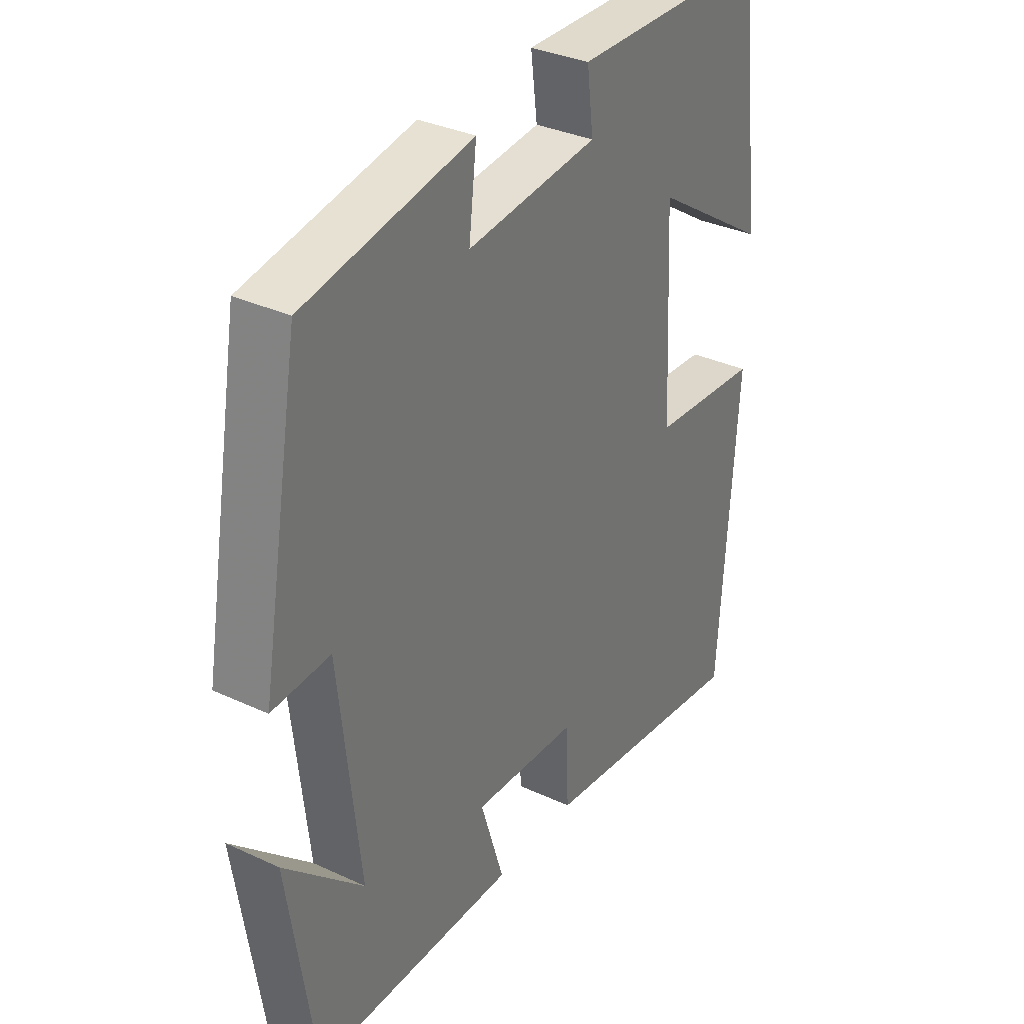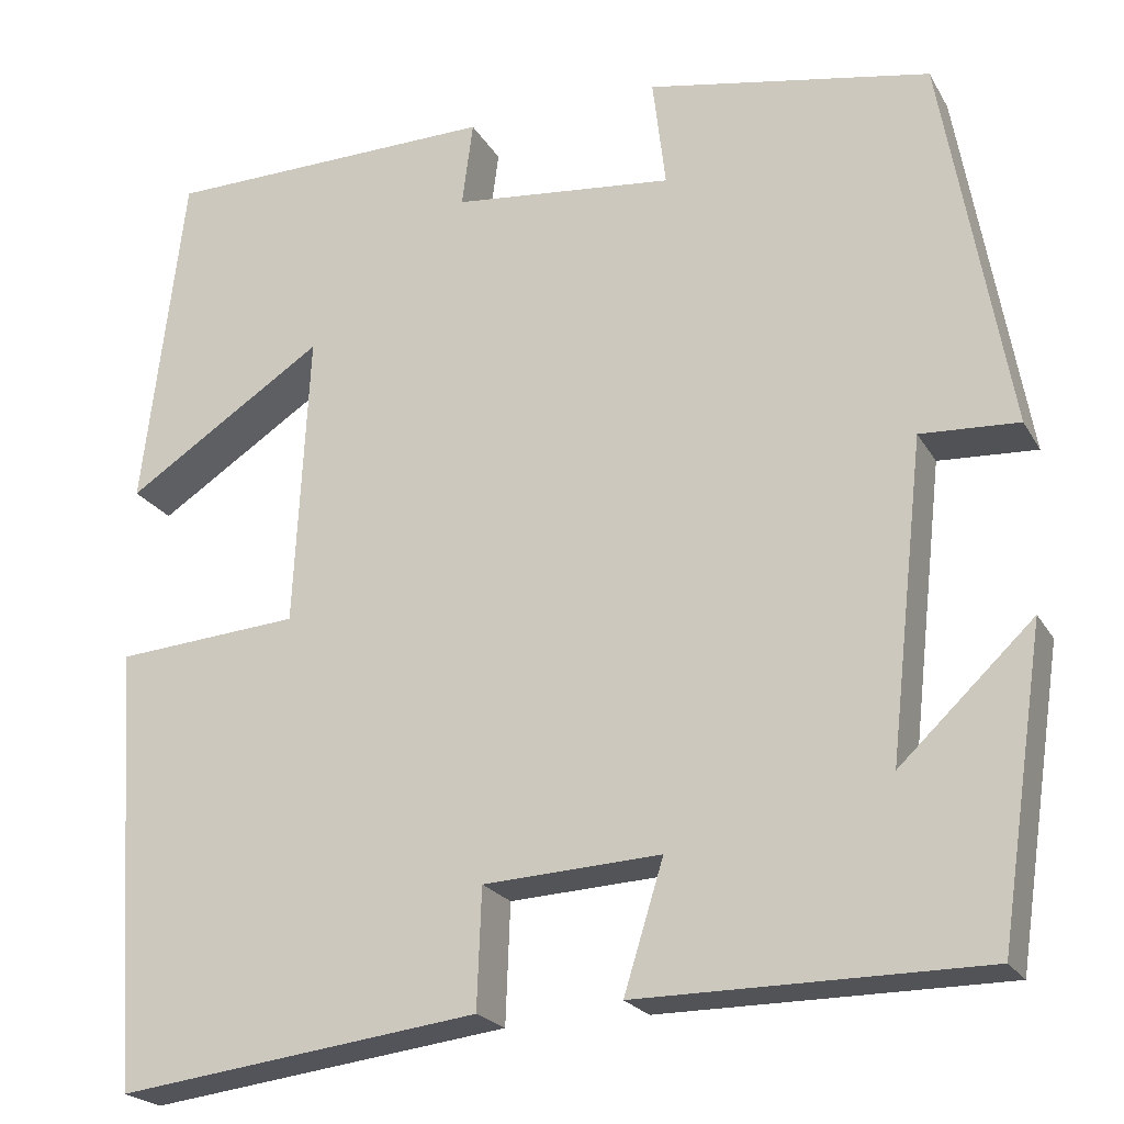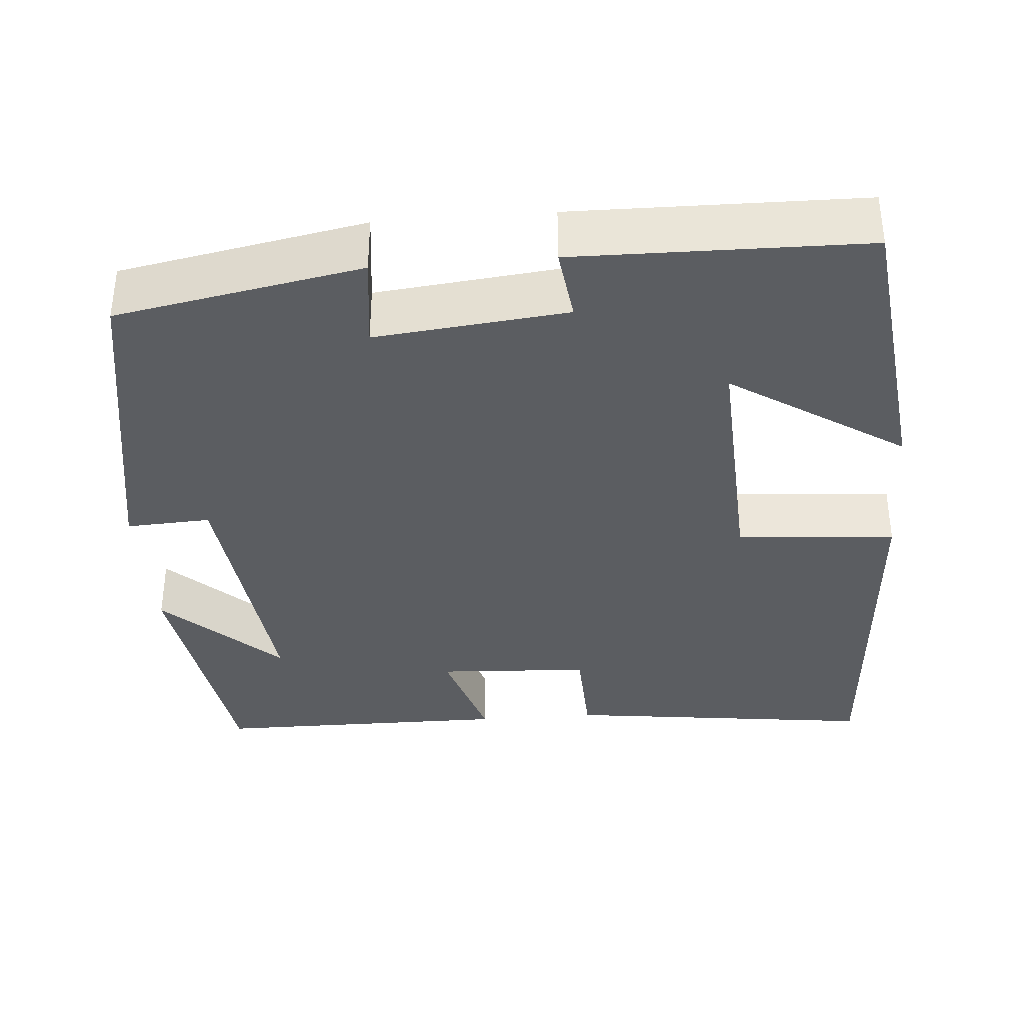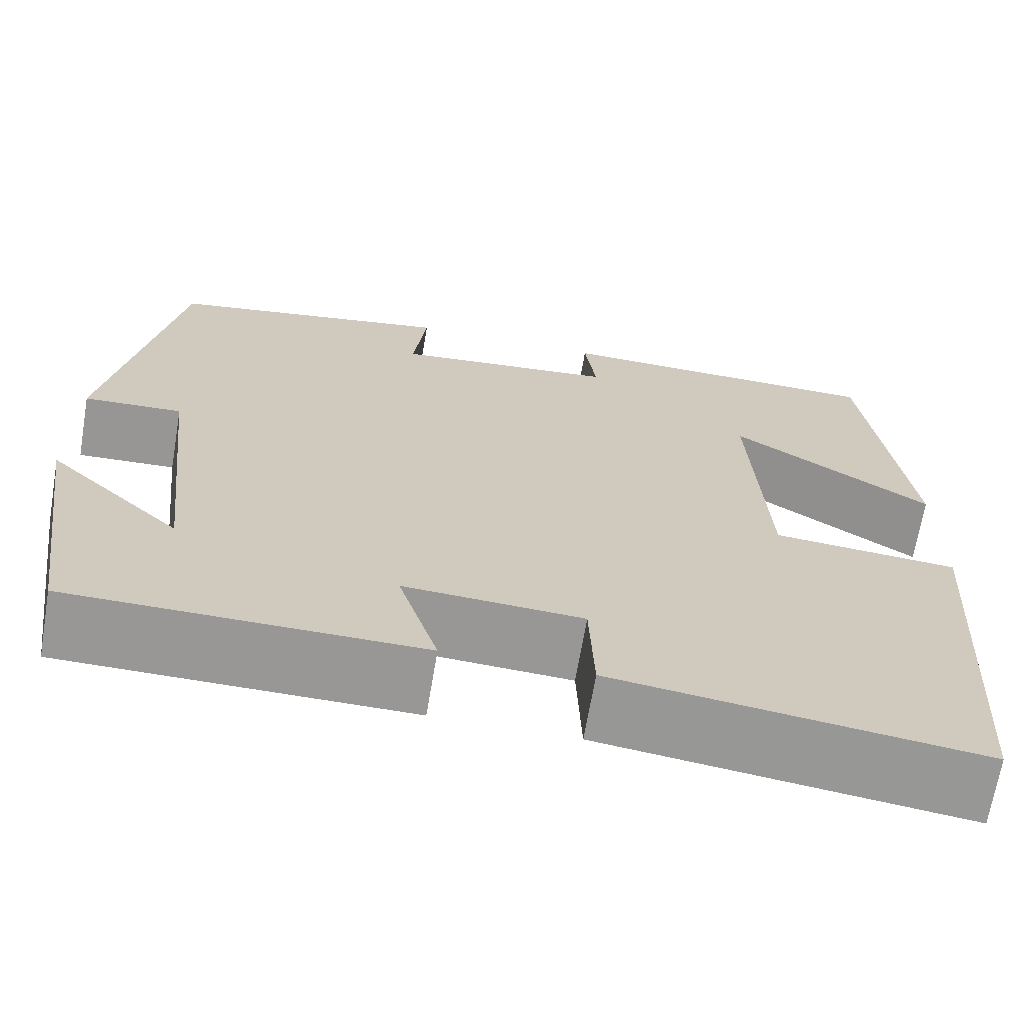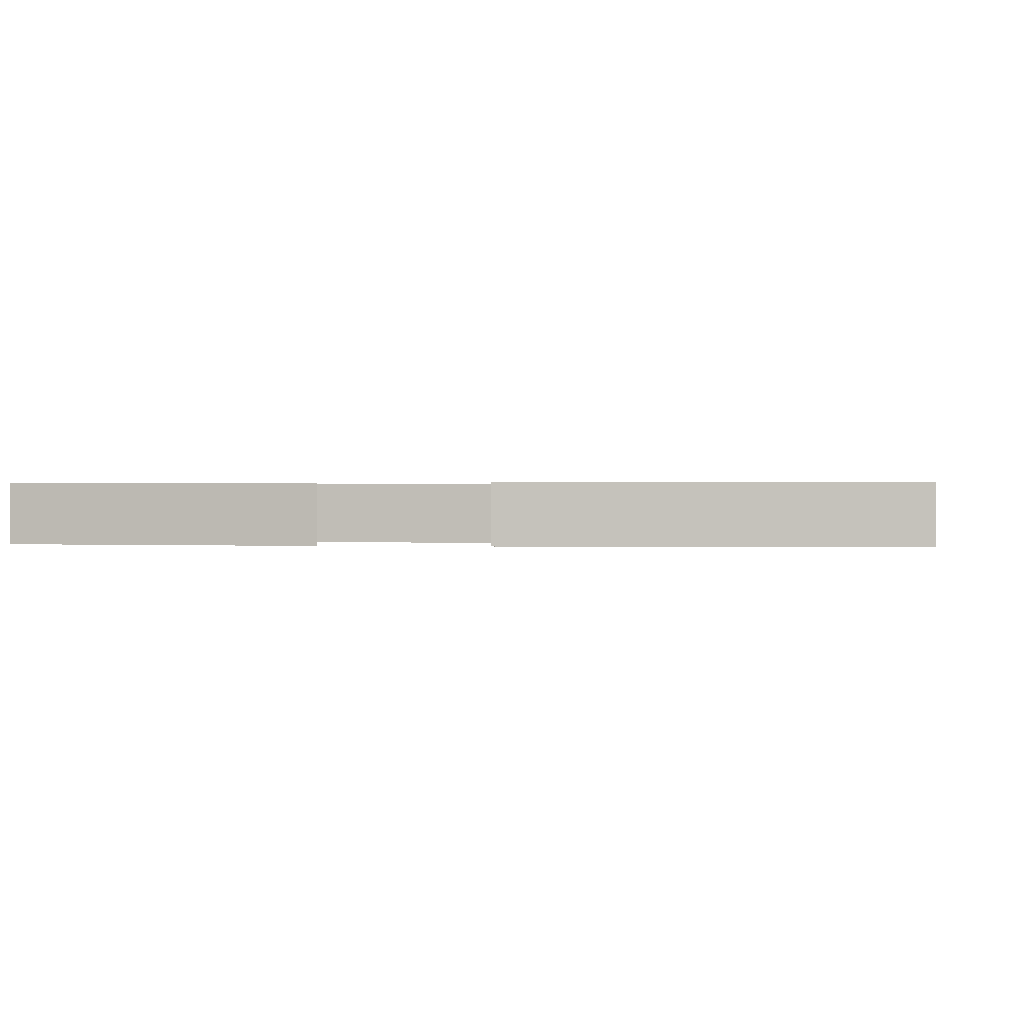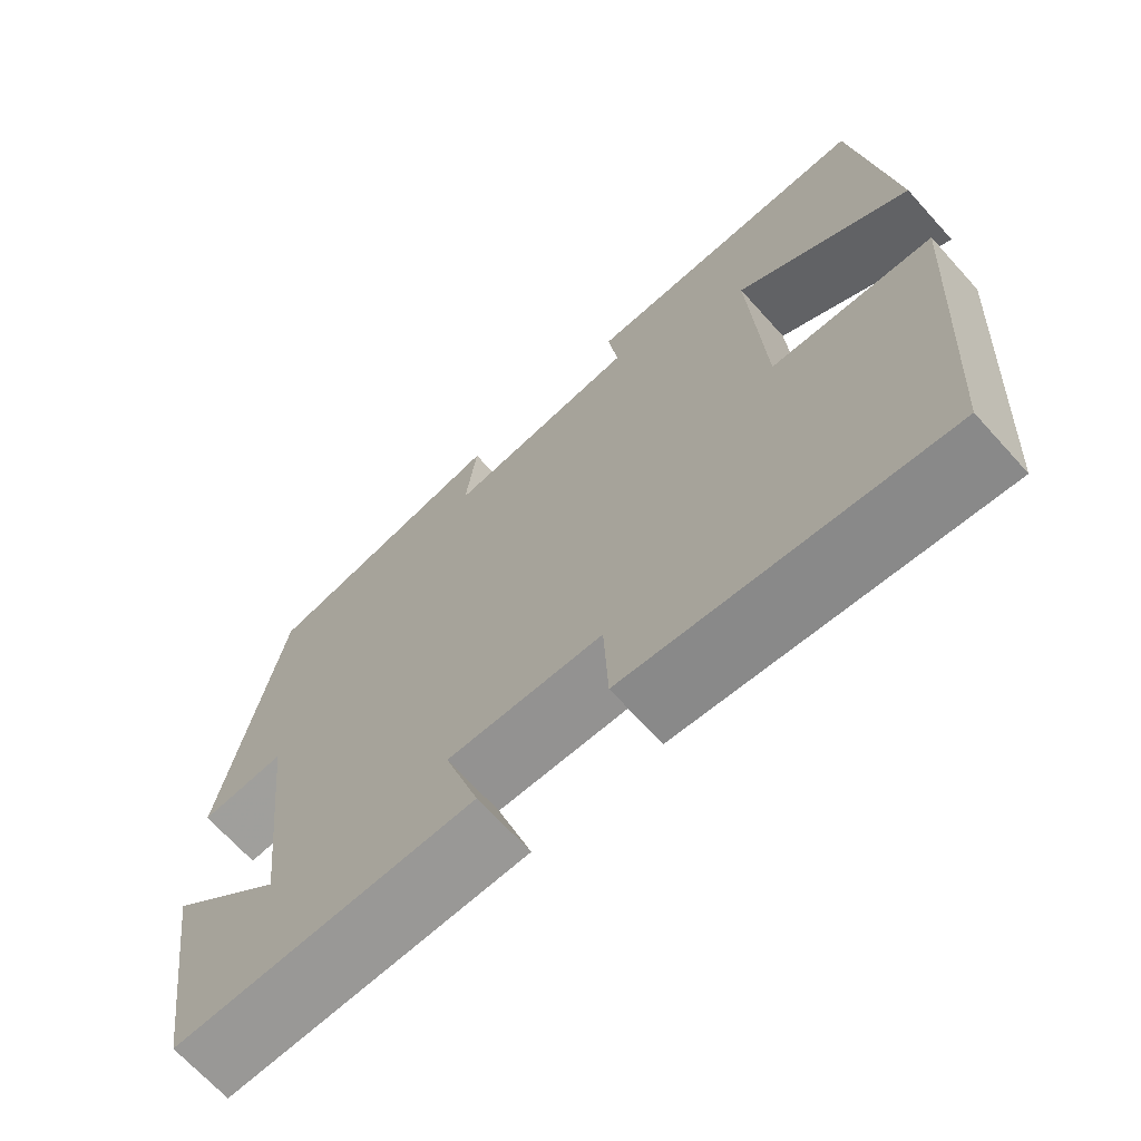
<metadata>
{"format":"obj","ext":"obj","renderer":"f3d","projection":"perspective","resolution":1024,"background":"white","views":[{"elev":33.6,"azim":-57.6,"up":"+Z"},{"elev":-22.0,"azim":-157.3,"up":"+Z"},{"elev":-36.1,"azim":4.5,"up":"+Y"},{"elev":-68.2,"azim":-9.6,"up":"+Z"},{"elev":0.3,"azim":97.9,"up":"+Y"},{"elev":-68.7,"azim":42.2,"up":"+Z"}]}
</metadata>
<code>
v -0.428 0.07 0.442
v -0.121 0.07 0.5
v -0.135 0.07 0.381
v 0.105 0.07 0.407
v 0.093 0.07 0.5
v 0.455 0.07 0.495
v 0.5 0.07 0.123
v 0.284 0.07 0.264
v 0.3 0.07 -0.056
v 0.5 0.07 -0.071
v 0.468 0.07 -0.549
v 0.076 0.07 -0.5
v 0.071 0.07 -0.371
v -0.121 0.07 -0.361
v -0.078 0.07 -0.5
v -0.451 0.07 -0.499
v -0.5 0.07 -0.169
v -0.356 0.07 -0.305
v -0.394 0.07 0.037
v -0.5 0.07 0.031
v -0.428 0 0.442
v -0.121 0 0.5
v -0.135 0 0.381
v 0.105 0 0.407
v 0.093 0 0.5
v 0.455 0 0.495
v 0.5 0 0.123
v 0.284 0 0.264
v 0.3 0 -0.056
v 0.5 0 -0.071
v 0.468 0 -0.549
v 0.076 0 -0.5
v 0.071 0 -0.371
v -0.121 0 -0.361
v -0.078 0 -0.5
v -0.451 0 -0.499
v -0.5 0 -0.169
v -0.356 0 -0.305
v -0.394 0 0.037
v -0.5 0 0.031
f 19 20 1 2
f 18 19 2 3
f 16 17 18
f 14 15 16 18
f 13 14 18 3
f 10 11 12 13
f 9 10 13
f 8 9 13 3
f 5 6 7 8
f 4 5 8
f 3 4 8
f 22 21 40 39
f 23 22 39 38
f 38 37 36
f 38 36 35 34
f 23 38 34 33
f 33 32 31 30
f 33 30 29
f 23 33 29 28
f 28 27 26 25
f 28 25 24
f 28 24 23
f 1 21 22 2
f 2 22 23 3
f 3 23 24 4
f 4 24 25 5
f 5 25 26 6
f 6 26 27 7
f 7 27 28 8
f 8 28 29 9
f 9 29 30 10
f 10 30 31 11
f 11 31 32 12
f 12 32 33 13
f 13 33 34 14
f 14 34 35 15
f 15 35 36 16
f 16 36 37 17
f 17 37 38 18
f 18 38 39 19
f 19 39 40 20
f 20 40 21 1

</code>
